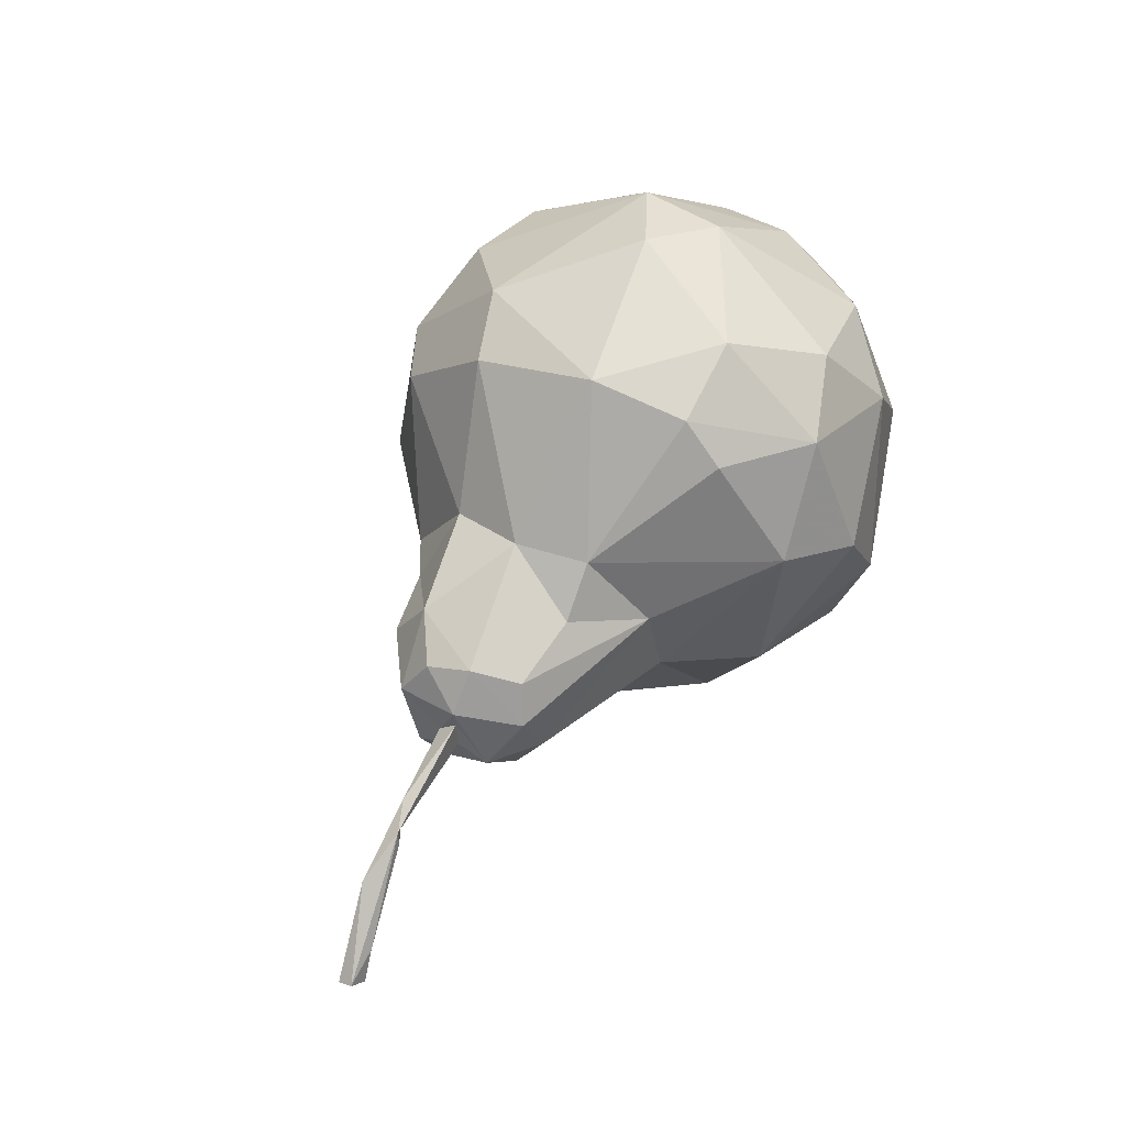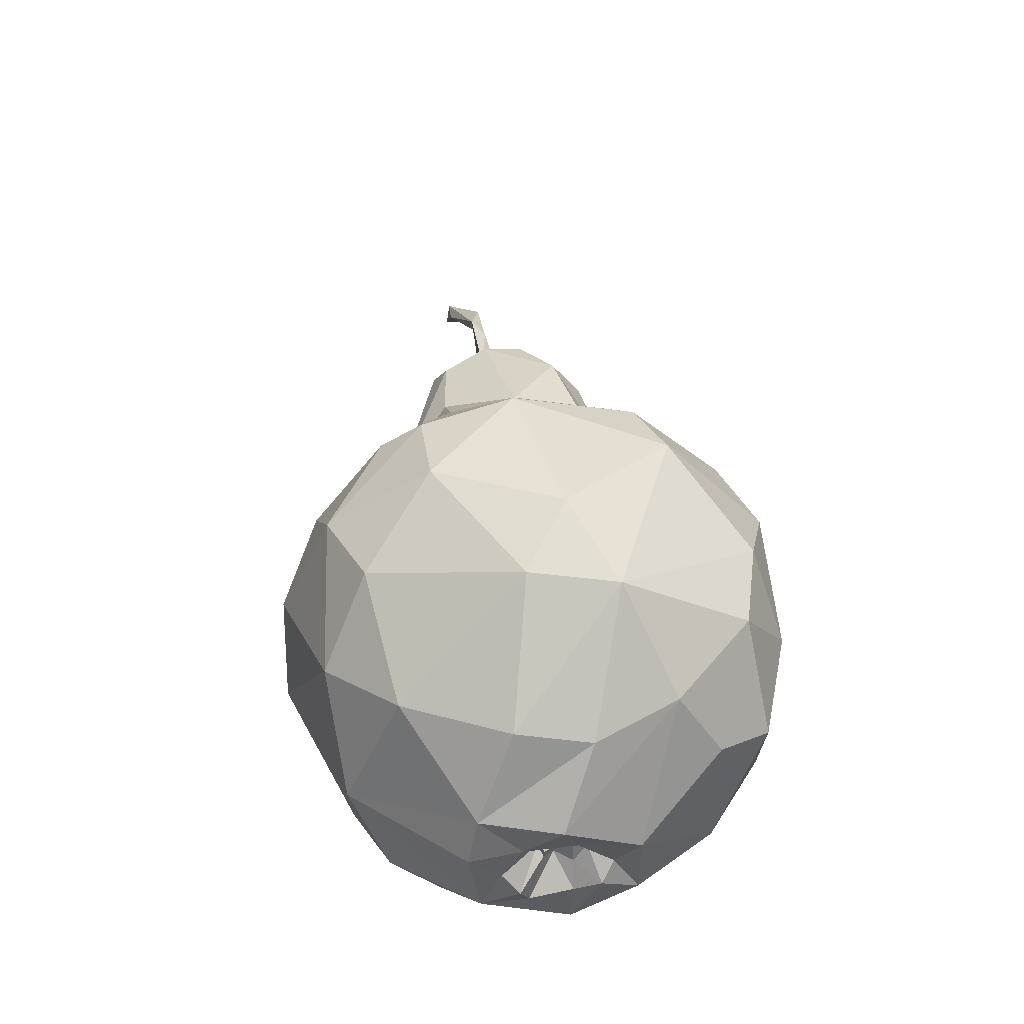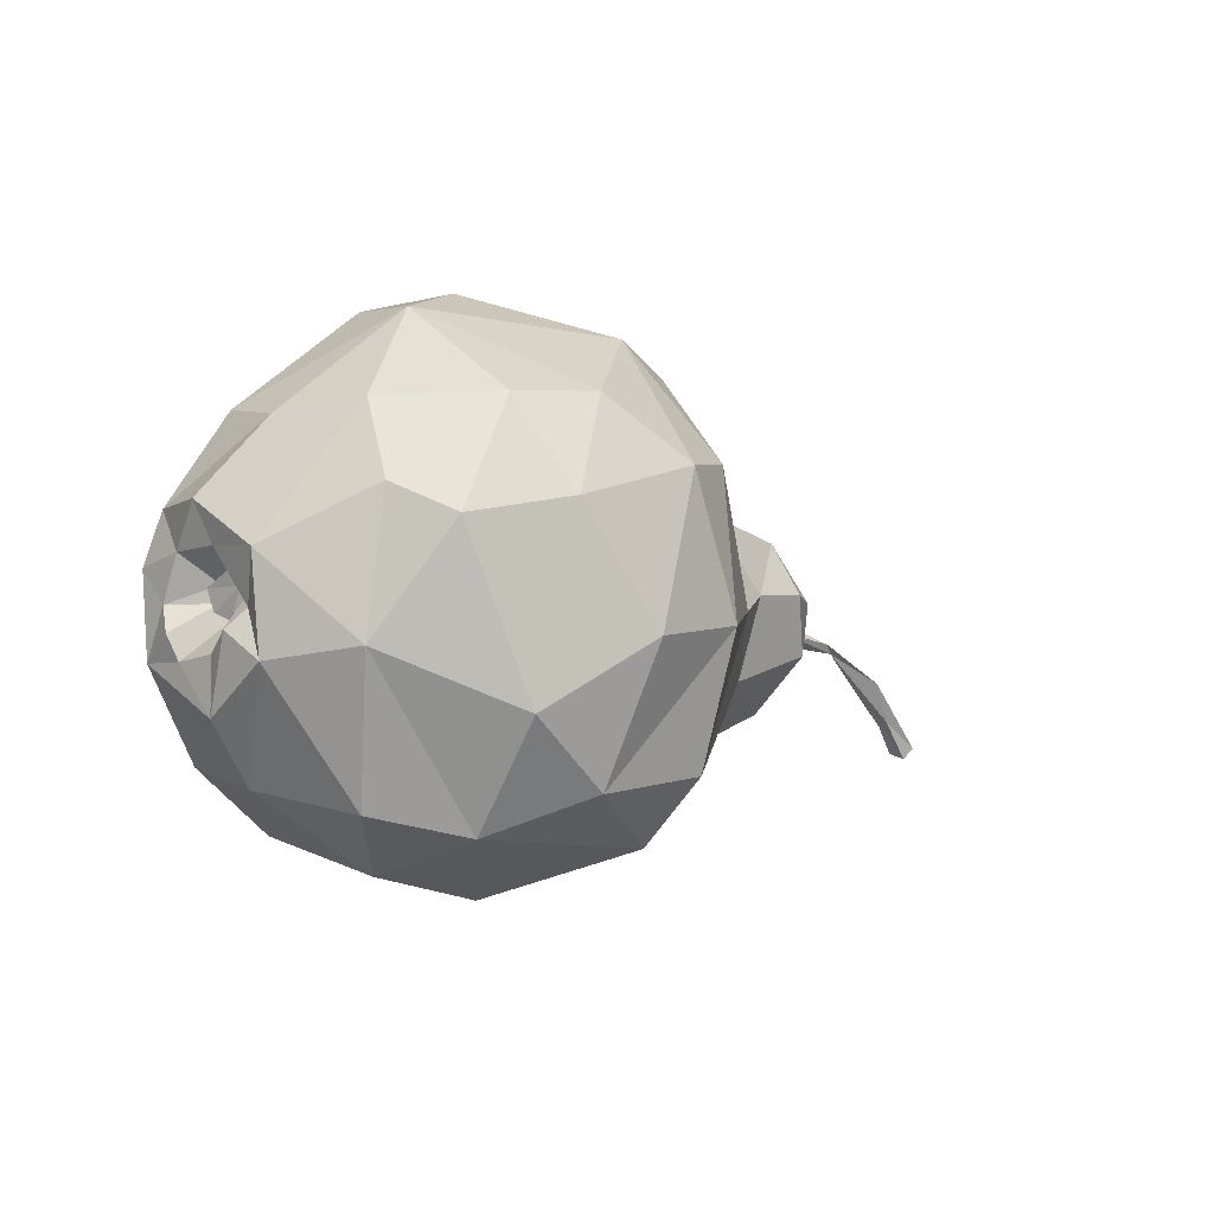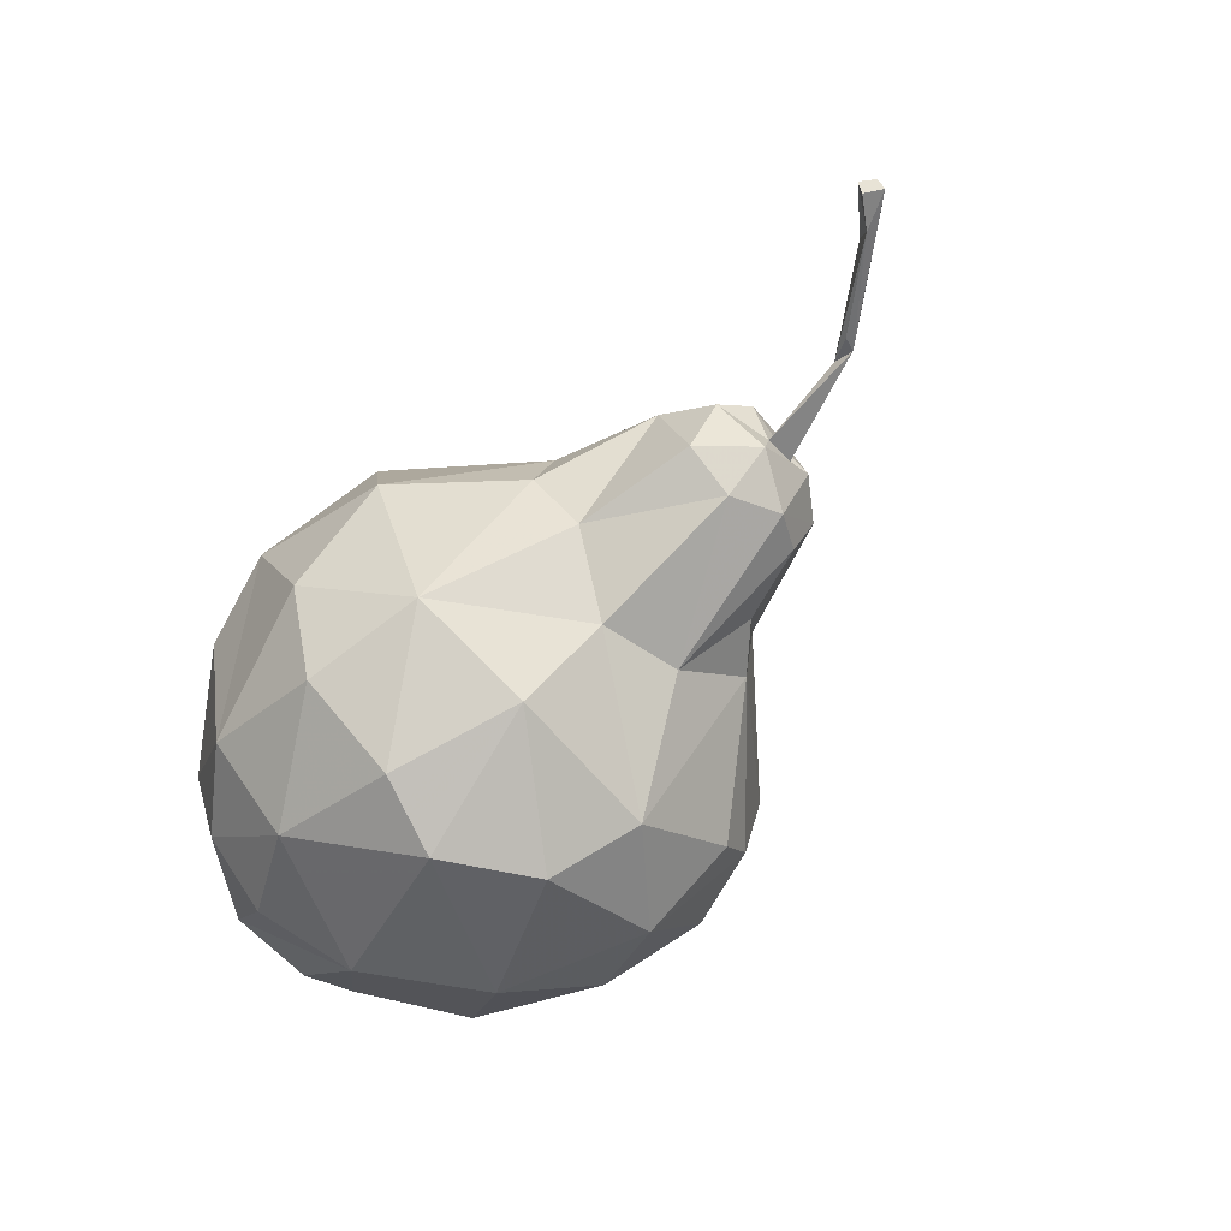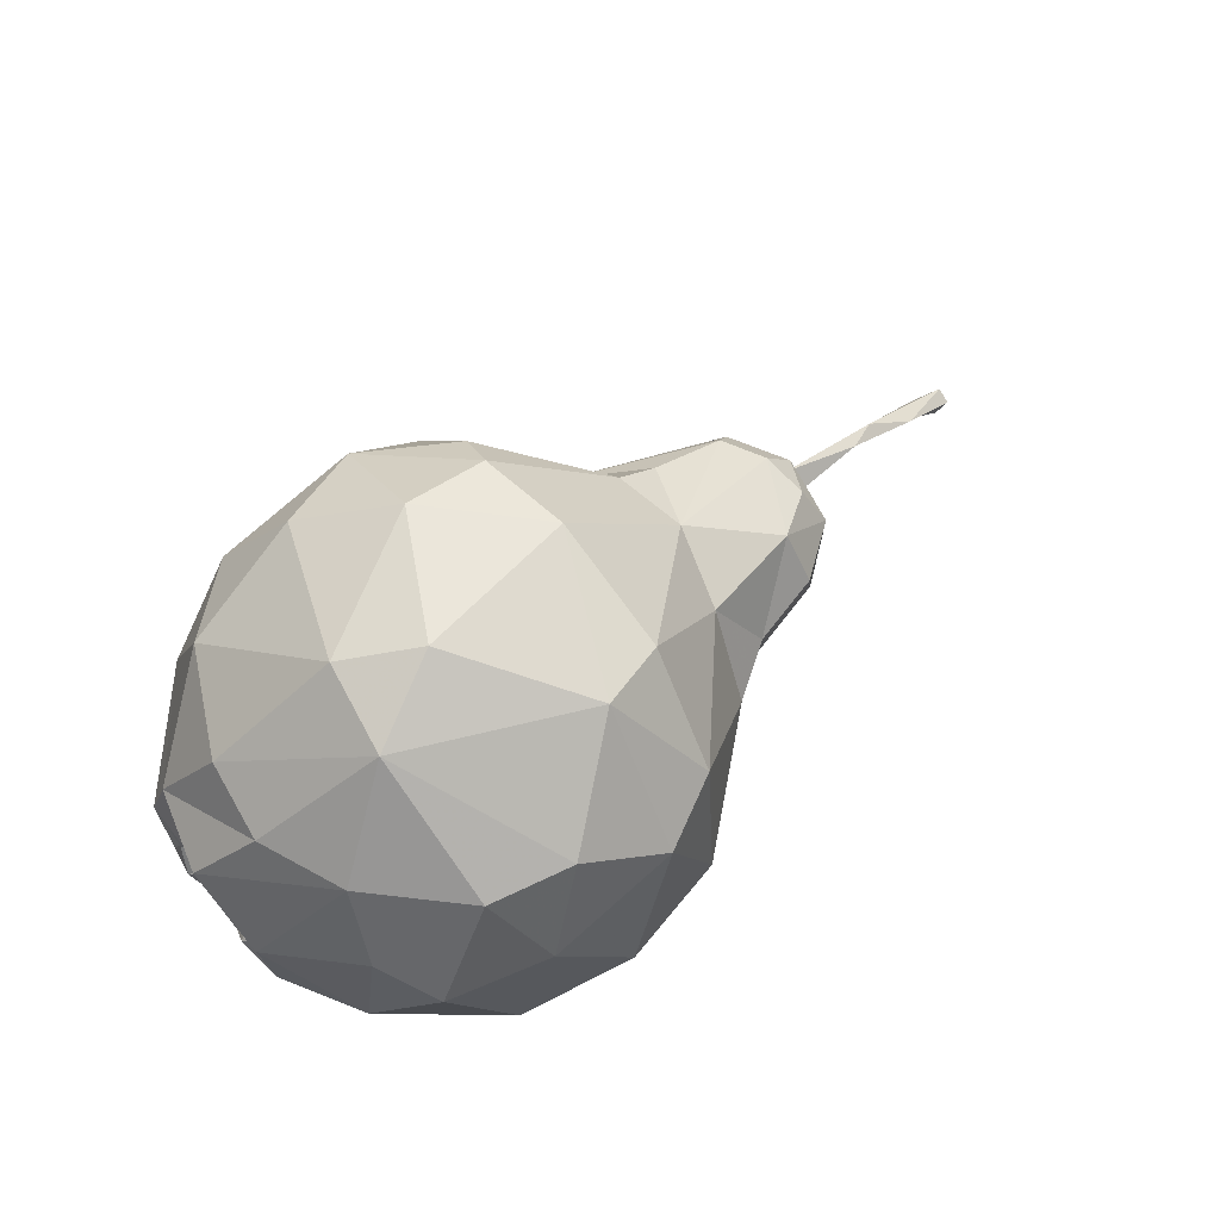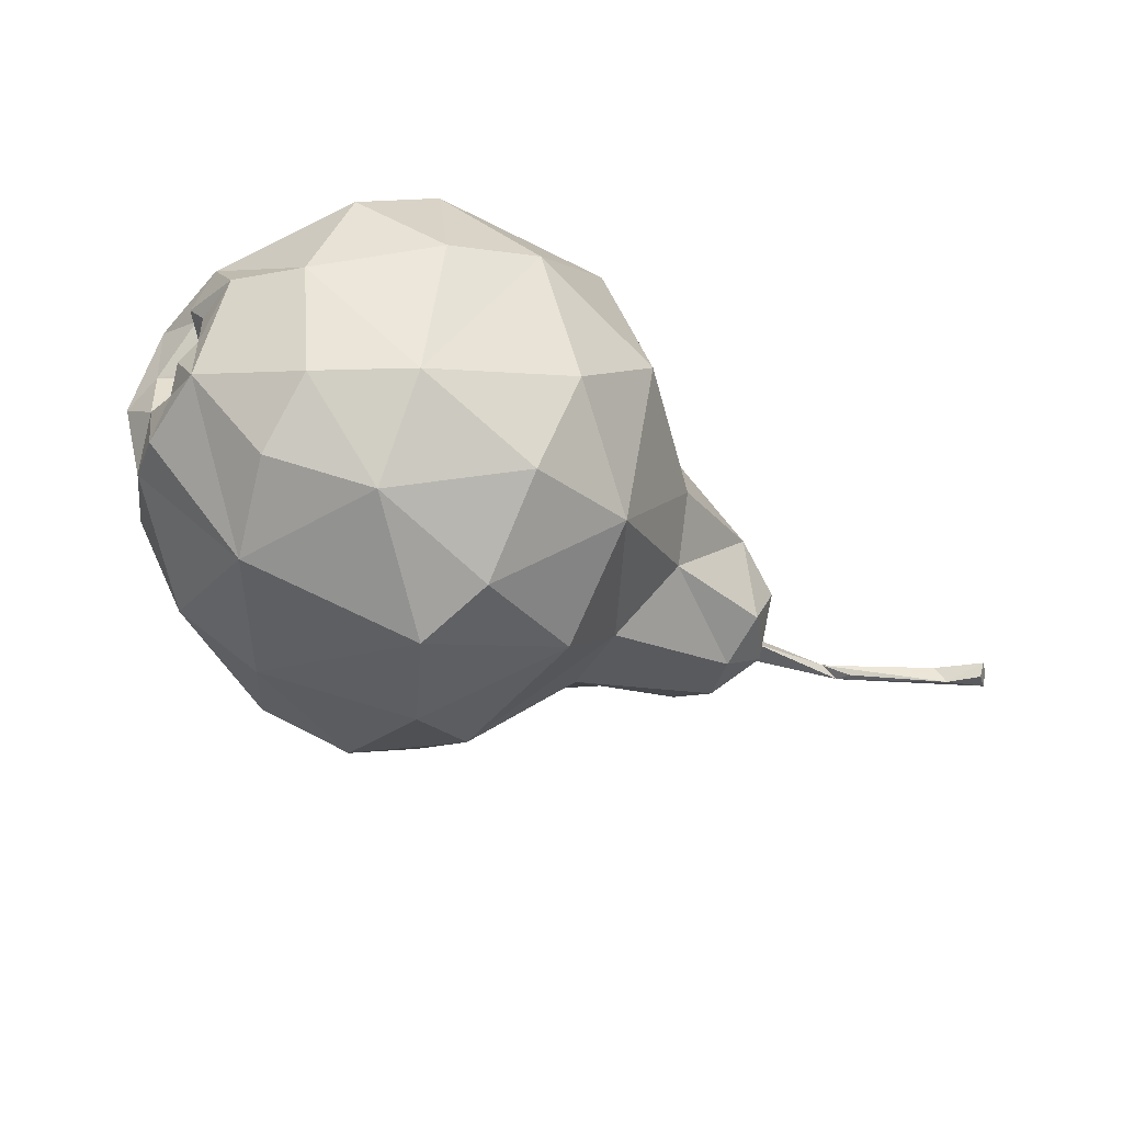
<metadata>
{"format":"obj","ext":"obj","renderer":"f3d","projection":"perspective","resolution":1024,"background":"white","views":[{"elev":53.7,"azim":119.1,"up":"+Y"},{"elev":50.4,"azim":-97.4,"up":"+Y"},{"elev":-4.1,"azim":-43.1,"up":"+Y"},{"elev":-63.9,"azim":46.1,"up":"+Z"},{"elev":66.0,"azim":-38.9,"up":"+Y"},{"elev":-48.1,"azim":-34.3,"up":"+Z"}]}
</metadata>
<code>
v -0.1839 -0.2957 0.1031
v -0.03644 0.06234 0.2317
v -0.1447 0.1832 -0.2131
v 0.5825 -0.1819 -0.03726
v -0.3684 -0.1027 0.1412
v -0.3509 0.04303 0.1458
v 0.1206 -0.04957 0.1337
v 0.1497 -0.1184 0.09175
v -0.03693 -0.2847 0.1445
v 0.1752 -0.02852 0.09984
v -0.1504 -0.334 0.0319
v 0.01017 -0.3083 -0.01125
v -0.01892 -0.2158 0.2048
v -0.1518 -0.232 0.2119
v -0.06594 0.07228 0.2439
v -0.00947 -0.07461 0.2433
v -0.1284 -0.08977 0.2656
v -0.2093 0.0329 0.2439
v 0.01062 0.083 0.2058
v -0.1558 0.1353 0.2125
v -0.08068 0.2369 -0.1377
v -0.1551 0.2568 -0.00081
v 0.02492 0.2255 -0.03345
v 0.01345 0.2082 -0.1392
v 0.02361 0.1686 -0.1848
v -0.07089 0.1515 -0.2547
v -0.1656 0.1792 -0.2191
v -0.2203 0.08283 -0.2729
v -0.125 -0.08777 -0.3215
v -0.3067 -0.03467 -0.262
v -0.06832 0.01132 -0.3151
v -0.3008 0.1194 -0.198
v 0.2737 -0.08712 0.06803
v 0.02583 0.1816 0.105
v 0.1328 0.05415 0.07057
v 0.1308 -0.2049 -0.03397
v 0.01765 -0.243 -0.1908
v 0.1495 -0.1582 -0.09981
v 0.01802 0.0534 -0.2678
v 0.1421 0.08275 -0.09398
v 0.1235 0.001994 -0.1605
v 0.2926 0.03119 -0.03566
v 0.3259 -0.01047 -0.03341
v 0.296 -0.02192 -0.1016
v 0.2728 0.0183 -0.08757
v 0.1568 0.08218 -0.01407
v 0.2496 0.03413 0.04609
v 0.2789 -0.1323 -0.08172
v 0.2538 -0.1492 0.01584
v -0.2491 -0.3097 0.000116
v -0.3647 -0.2283 -0.03651
v -0.2417 -0.2725 0.1414
v -0.3291 -0.251 0.08531
v -0.3159 0.01208 0.2076
v -0.2453 0.1286 0.1893
v -0.2305 0.2357 -0.05263
v -0.3586 0.1294 -0.08251
v 0.3246 -0.05427 -0.01381
v 0.3251 -0.06632 -0.03708
v 0.3265 -0.07571 -0.07289
v -0.2393 -0.1876 -0.2586
v -0.1091 -0.2687 -0.2206
v -0.099 -0.1689 -0.2927
v -0.3413 -0.1335 -0.2219
v -0.3388 -0.207 -0.1659
v 0.2548 -0.02252 0.08167
v 0.03324 -0.117 -0.259
v 0.1118 -0.08979 -0.1719
v 0.2759 -0.07816 -0.1125
v -0.2444 -0.1616 0.2241
v -0.05088 0.2067 0.13
v 0.1927 0.03839 -0.09698
v 0.1383 -0.1842 0.03798
v -0.2481 0.2251 0.04545
v -0.3346 0.1254 0.09692
v -0.2494 -0.2745 -0.1688
v -0.08979 -0.3187 -0.112
v 0.301 0.01625 0.01222
v 0.3281 -0.08824 0.01066
v 0.3155 -0.02688 0.03844
v 0.3114 -0.1247 -0.01763
v -0.419 -0.007281 -0.02029
v -0.3928 -0.0534 -0.005256
v -0.4245 -0.01298 0.04819
v -0.4295 0.0363 -0.03786
v -0.3713 0.1157 0.001316
v -0.4036 0.0355 -0.1271
v -0.4181 -0.00914 -0.07991
v -0.4168 -0.02017 -0.1396
v -0.4162 -0.1645 -0.02484
v -0.4188 -0.1111 -0.07319
v -0.4263 -0.08449 -0.08373
v -0.4249 -0.08513 0.006959
v -0.4091 -0.06533 0.02236
v -0.384 -0.03898 -0.0579
v -0.3964 -0.02643 -0.02622
v -0.4166 -0.1054 -0.02322
v -0.3842 -0.05627 -0.06005
v -0.417 -0.05697 -0.1035
v -0.4163 -0.1148 0.05043
v -0.4188 -0.1108 -0.1266
v 0.4251 -0.07547 -0.02681
v 0.4135 -0.0651 -0.02155
v 0.5309 -0.1512 -0.03402
v 0.3231 -0.03368 -0.03413
v 0.4472 -0.07309 -0.03518
v 0.4525 -0.08904 -0.03855
v 0.4996 -0.1079 -0.02111
v 0.5659 -0.1881 -0.05924
v 0.5426 -0.1567 -0.05534
v 0.5683 -0.1941 -0.04009
v 0.5833 -0.1743 -0.0538
v -0.3973 -0.07523 -0.02101
v -0.3938 -0.06564 -0.05393
v -0.3835 -0.07362 -0.04177
v -0.4016 -0.04352 -0.05478
v -0.3874 -0.04208 -0.02191
v -0.1957 -0.2752 0.1421
v -0.1999 -0.2537 0.1742
v -0.184 -0.2075 0.2161
v -0.1375 -0.1448 0.2448
v -0.09928 -0.08606 0.2601
v -0.04388 0.01491 0.2437
v 0.003831 0.02972 0.2184
v 0.06071 0.02262 0.1729
v 0.1256 -0.00674 0.1076
v 0.1686 -0.0155 0.09523
v 0.1905 -0.0157 0.08884
v 0.2414 -0.02353 0.08474
v 0.2561 -0.02701 0.08072
v 0.307 -0.03907 0.04443
v 0.3192 -0.04489 0.03029
v 0.3248 -0.05681 -0.01198
v 0.3247 -0.05715 -0.01938
v 0.4075 -0.07176 -0.02454
v 0.4223 -0.07291 -0.02552
v 0.4833 -0.1008 -0.02236
v 0.5178 -0.1331 -0.02862
v 0.5593 -0.1838 -0.03863
v 0.5365 -0.1538 -0.04436
v 0.5221 -0.1426 -0.05038
v 0.4451 -0.08539 -0.03539
v 0.4324 -0.07469 -0.02958
v 0.4138 -0.07444 -0.02797
v 0.3249 -0.06246 -0.02963
v 0.3256 -0.0701 -0.02885
v 0.3188 -0.1084 -0.005005
v 0.2617 -0.1428 0.01529
v 0.2544 -0.1475 0.01729
v 0.2521 -0.1487 0.01711
v 0.2337 -0.1553 0.01971
v 0.1374 -0.1868 0.02923
v 0.1217 -0.2003 0.03161
v -0.01404 -0.2962 0.06882
v -0.09559 -0.3102 0.0863
v -0.1995 -0.3009 0.09078
v -0.2474 -0.3101 0.0006685
v -0.2491 -0.3091 -0.002741
v -0.3382 -0.2389 -0.06697
v -0.3537 -0.2193 -0.09131
v -0.3794 -0.1581 -0.1459
v -0.3795 -0.1223 -0.1749
v -0.3426 -0.05902 -0.2187
v -0.3286 -0.03178 -0.2376
v -0.3186 -0.026 -0.2453
v -0.3054 -0.001321 -0.2482
v -0.2663 0.1038 -0.2301
v -0.1714 0.1689 -0.2248
v -0.1583 0.177 -0.2218
v 0.5461 -0.1448 -0.03928
v 0.4895 -0.1012 -0.02382
v 0.4385 -0.07103 -0.03167
v 0.4264 -0.0665 -0.03501
v 0.3236 -0.04184 -0.03487
v 0.3238 -0.04158 -0.04141
v 0.3263 -0.05711 -0.06164
v 0.3179 -0.06062 -0.08093
v 0.2874 -0.04611 -0.1063
v 0.1803 -0.02789 -0.1426
v 0.1212 -0.01618 -0.1627
v 0.07658 0.02485 -0.2082
v 0.04684 0.06022 -0.2275
v 0.02043 0.1031 -0.232
v -0.06193 0.1531 -0.2481
v -0.06706 0.1541 -0.2495
v -0.07139 0.1559 -0.2488
v -0.04324 0.07546 0.2326
v -0.06077 0.1184 0.2049
v -0.1105 0.1661 0.1768
v -0.1608 0.217 0.08289
v -0.2004 0.2414 0.02172
v -0.2065 0.2424 -0.03614
v -0.1891 0.236 -0.07611
v -0.1489 0.1905 -0.203
f 120 119 14
f 52 156 1
f 21 186 3
f 18 55 54
f 118 119 52
f 16 124 2
f 121 122 17
f 70 52 119
f 40 41 181
f 194 193 21
f 41 40 72
f 169 27 194
f 70 120 121
f 15 17 122
f 103 136 137
f 51 159 158
f 24 23 40
f 87 165 164
f 38 48 49
f 89 101 99
f 187 15 123
f 190 189 71
f 123 122 16
f 89 164 163
f 4 139 111
f 16 122 121
f 162 161 101
f 49 48 81
f 121 120 14
f 9 14 119
f 158 157 50
f 9 118 1
f 187 188 15
f 143 142 102
f 20 15 188
f 74 20 189
f 192 191 22
f 190 191 74
f 74 191 192
f 192 193 56
f 19 71 188
f 56 193 194
f 21 193 192
f 20 18 15
f 71 22 191
f 96 116 117
f 84 94 100
f 189 188 71
f 165 166 30
f 24 25 184
f 19 187 2
f 91 90 97
f 169 168 27
f 65 161 162
f 32 27 168
f 167 166 32
f 186 26 169
f 156 157 11
f 139 4 104
f 44 45 42
f 87 32 166
f 80 132 133
f 8 73 151
f 163 162 101
f 101 161 160
f 160 159 51
f 126 127 35
f 115 114 91
f 52 50 157
f 11 155 1
f 76 11 157
f 128 127 10
f 83 113 93
f 158 159 76
f 76 159 160
f 64 162 163
f 160 161 65
f 81 59 146
f 39 31 26
f 163 164 30
f 13 16 14
f 136 135 102
f 142 141 102
f 26 28 168
f 102 141 140
f 90 101 51
f 164 165 30
f 28 30 166
f 167 168 28
f 69 38 68
f 4 138 104
f 131 132 80
f 102 104 138
f 96 82 88
f 137 136 102
f 133 132 79
f 33 79 132
f 110 111 139
f 131 130 33
f 33 130 129
f 129 128 10
f 7 10 127
f 34 23 71
f 126 125 7
f 173 174 105
f 39 68 67
f 16 7 125
f 124 125 19
f 31 29 28
f 35 19 125
f 35 127 128
f 47 78 42
f 47 128 129
f 32 87 57
f 129 130 66
f 80 66 130
f 133 134 58
f 100 51 53
f 134 135 58
f 58 135 136
f 137 138 108
f 138 4 108
f 155 154 9
f 9 154 153
f 101 91 92
f 153 152 73
f 152 151 73
f 47 66 80
f 8 150 149
f 43 105 175
f 33 149 148
f 148 147 79
f 147 146 79
f 144 143 102
f 80 58 43
f 140 139 104
f 140 141 110
f 71 19 34
f 107 110 141
f 106 107 142
f 59 106 143
f 13 7 16
f 144 145 59
f 61 76 65
f 145 146 59
f 81 147 148
f 92 91 114
f 148 149 49
f 149 150 49
f 150 151 49
f 103 108 171
f 36 49 151
f 36 152 153
f 25 24 40
f 153 154 12
f 12 154 155
f 75 55 74
f 186 185 26
f 6 84 5
f 185 184 26
f 39 26 184
f 183 182 39
f 182 181 39
f 68 39 181
f 68 180 179
f 179 178 69
f 69 178 177
f 14 9 13
f 177 176 60
f 176 175 60
f 60 175 174
f 97 90 93
f 59 174 173
f 173 172 106
f 172 171 106
f 87 89 88
f 106 171 170
f 7 13 8
f 170 4 112
f 117 113 83
f 4 170 108
f 170 171 108
f 179 180 41
f 37 12 77
f 105 103 172
f 63 29 67
f 46 45 72
f 174 175 105
f 44 43 176
f 90 91 101
f 177 178 44
f 57 86 74
f 44 178 179
f 180 181 41
f 40 182 183
f 183 184 25
f 24 185 186
f 105 58 103
f 58 105 43
f 112 4 111
f 111 110 109
f 106 112 110
f 110 112 109
f 106 110 107
f 112 111 109
f 117 115 113
f 115 117 114
f 113 115 97
f 114 98 92
f 114 117 116
f 98 116 95
f 116 98 114
f 95 116 96
f 98 95 99
f 53 5 100
f 117 83 82
f 96 117 82
f 93 113 97
f 83 93 94
f 95 96 88
f 97 115 91
f 84 6 75
f 5 84 100
f 6 5 54
f 60 59 81
f 8 13 9
f 32 56 27
f 7 8 10
f 12 11 77
f 45 44 41
f 45 41 72
f 56 57 74
f 18 20 55
f 71 23 22
f 15 18 17
f 21 23 24
f 23 21 22
f 29 31 67
f 28 29 30
f 31 28 26
f 33 10 8
f 35 46 34
f 46 35 47
f 34 46 23
f 90 51 100
f 35 34 19
f 23 46 40
f 36 12 37
f 36 37 38
f 94 93 100
f 46 47 42
f 48 38 69
f 38 49 36
f 55 20 74
f 56 32 57
f 57 87 86
f 8 9 73
f 61 62 76
f 62 61 63
f 76 62 77
f 64 30 61
f 61 30 29
f 64 61 65
f 29 63 61
f 68 38 37
f 70 17 18
f 70 18 54
f 90 100 93
f 67 37 63
f 37 67 68
f 63 37 62
f 62 37 77
f 67 31 39
f 72 40 46
f 55 75 54
f 75 74 86
f 101 92 99
f 51 50 53
f 47 80 78
f 78 80 43
f 42 78 43
f 87 88 85
f 76 77 11
f 88 89 99
f 83 94 82
f 92 98 99
f 94 84 82
f 82 84 85
f 86 85 75
f 99 95 88
f 85 86 87
f 75 85 84
f 75 6 54
f 54 5 70
f 42 43 44
f 42 45 46
f 50 52 53
f 5 53 52
f 5 52 70
f 48 69 60
f 48 60 81
f 82 85 88
f 1 118 52
f 3 194 21
f 2 123 16
f 119 120 70
f 181 182 40
f 194 3 169
f 121 17 70
f 122 123 15
f 137 108 103
f 158 50 51
f 164 89 87
f 123 2 187
f 163 101 89
f 121 14 16
f 119 118 9
f 1 155 9
f 188 189 20
f 189 190 74
f 192 56 74
f 188 187 19
f 194 27 56
f 192 22 21
f 191 190 71
f 184 185 24
f 2 124 19
f 162 64 65
f 168 167 32
f 169 3 186
f 166 165 87
f 133 58 80
f 151 150 8
f 160 51 101
f 157 156 52
f 1 156 11
f 157 158 76
f 145 135 134
f 144 102 135
f 145 144 135
f 160 65 76
f 163 30 64
f 146 147 81
f 168 169 26
f 140 104 102
f 166 167 28
f 138 137 102
f 79 146 133
f 133 145 134
f 133 146 145
f 132 131 33
f 139 140 110
f 129 10 33
f 127 126 7
f 125 124 16
f 125 126 35
f 128 47 35
f 129 66 47
f 130 131 80
f 136 103 58
f 153 73 9
f 149 33 8
f 175 176 43
f 148 79 33
f 141 142 107
f 142 143 106
f 143 144 59
f 148 49 81
f 171 172 103
f 151 152 36
f 153 12 36
f 155 11 12
f 184 183 39
f 181 180 68
f 179 69 68
f 177 60 69
f 174 59 60
f 173 106 59
f 170 112 106
f 172 173 105
f 176 177 44
f 179 41 44
f 183 25 40
f 186 21 24

</code>
